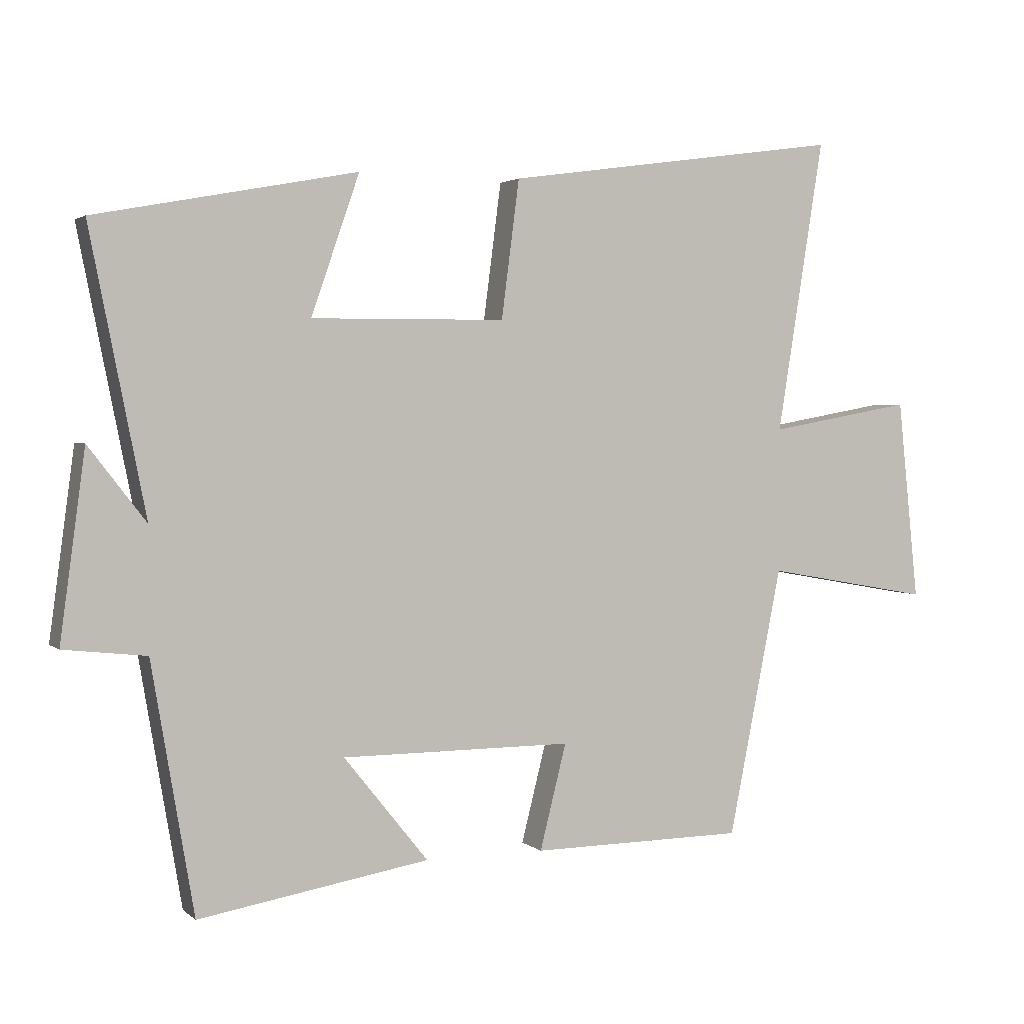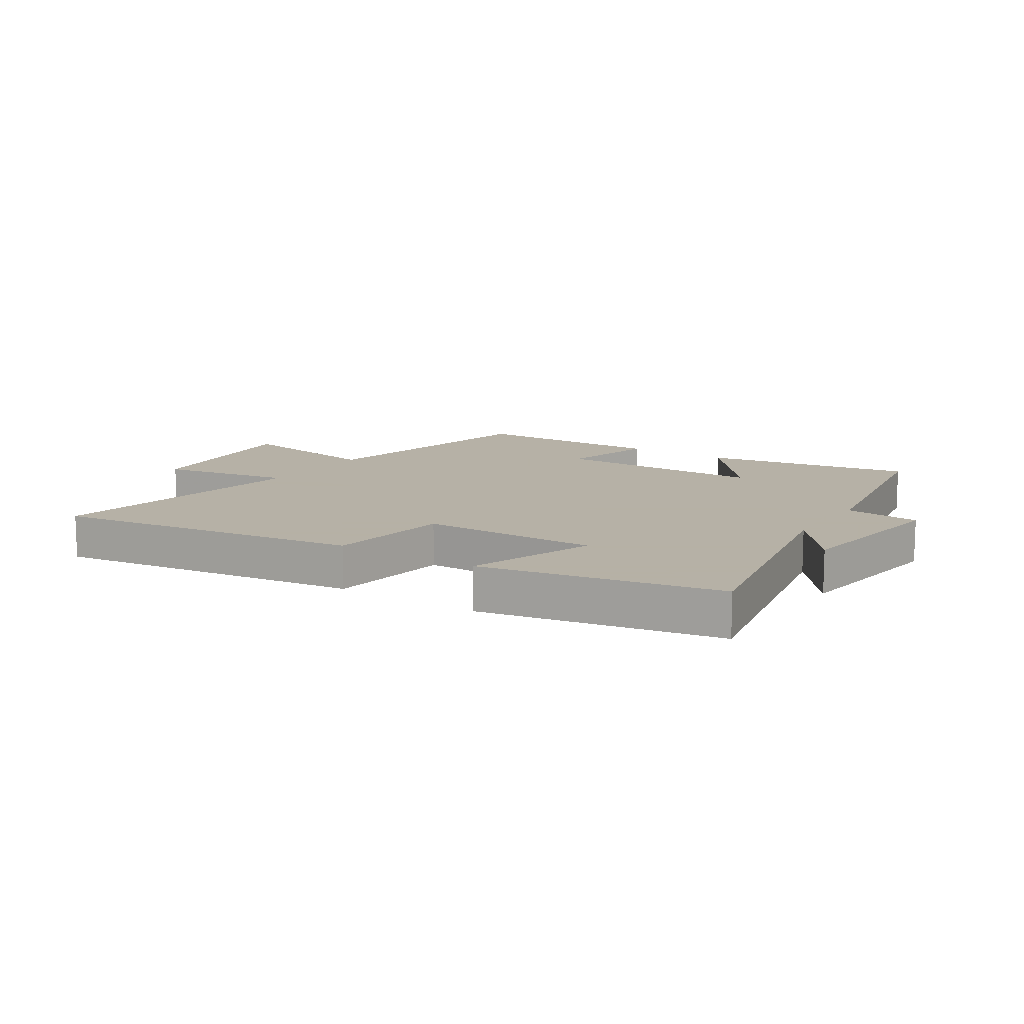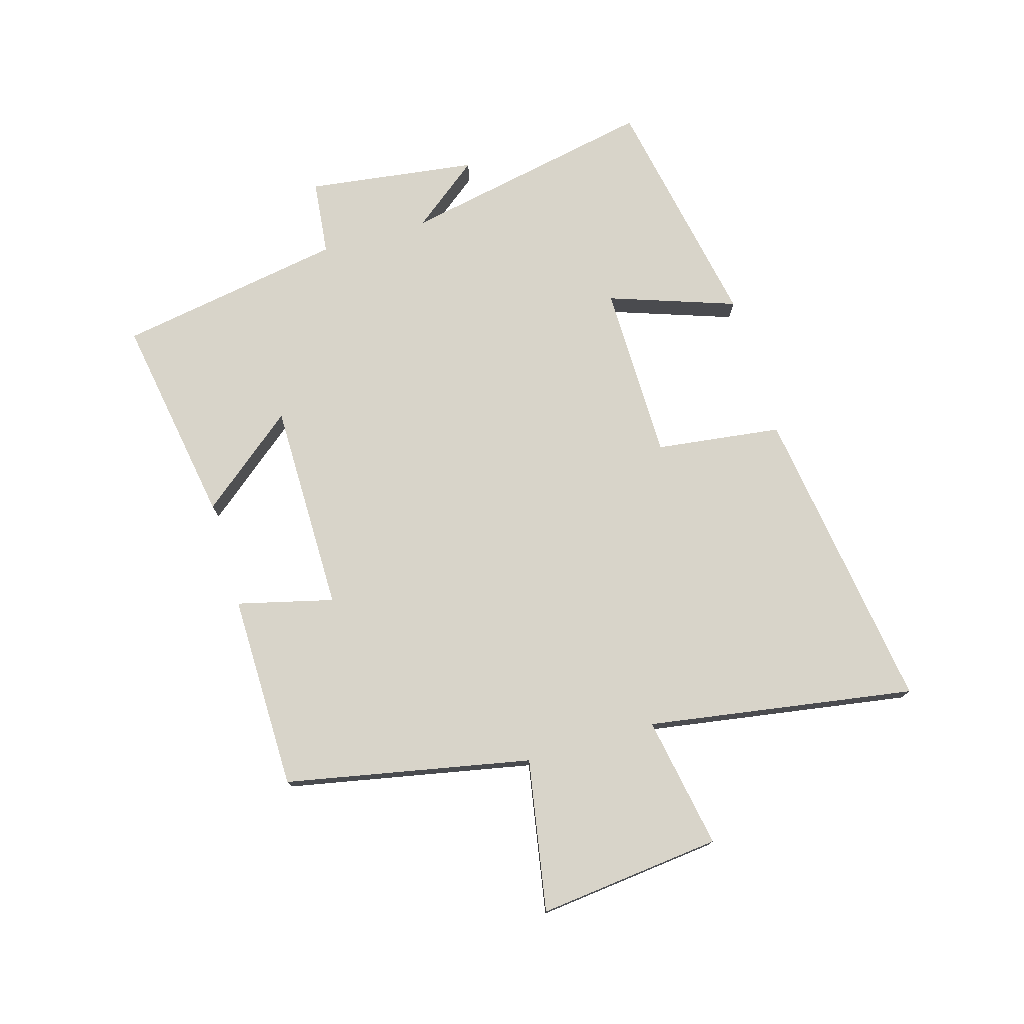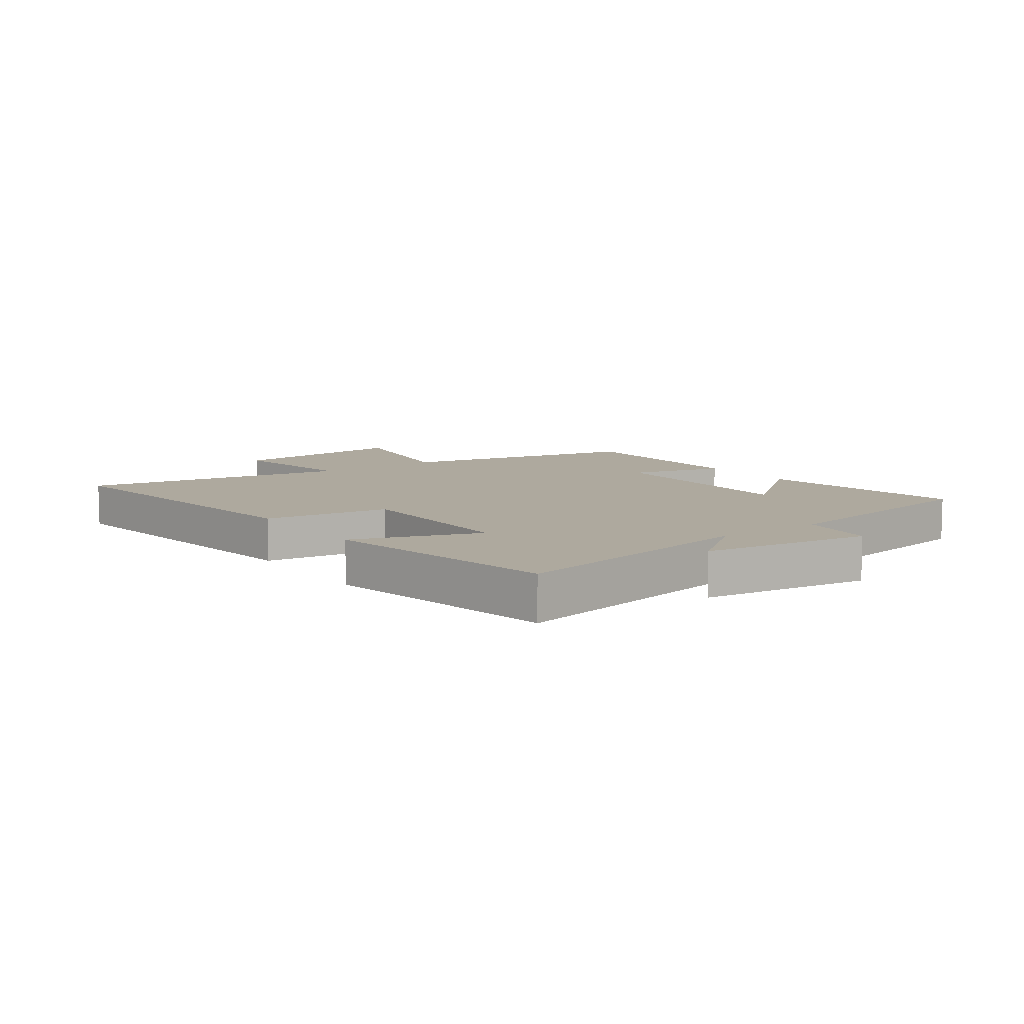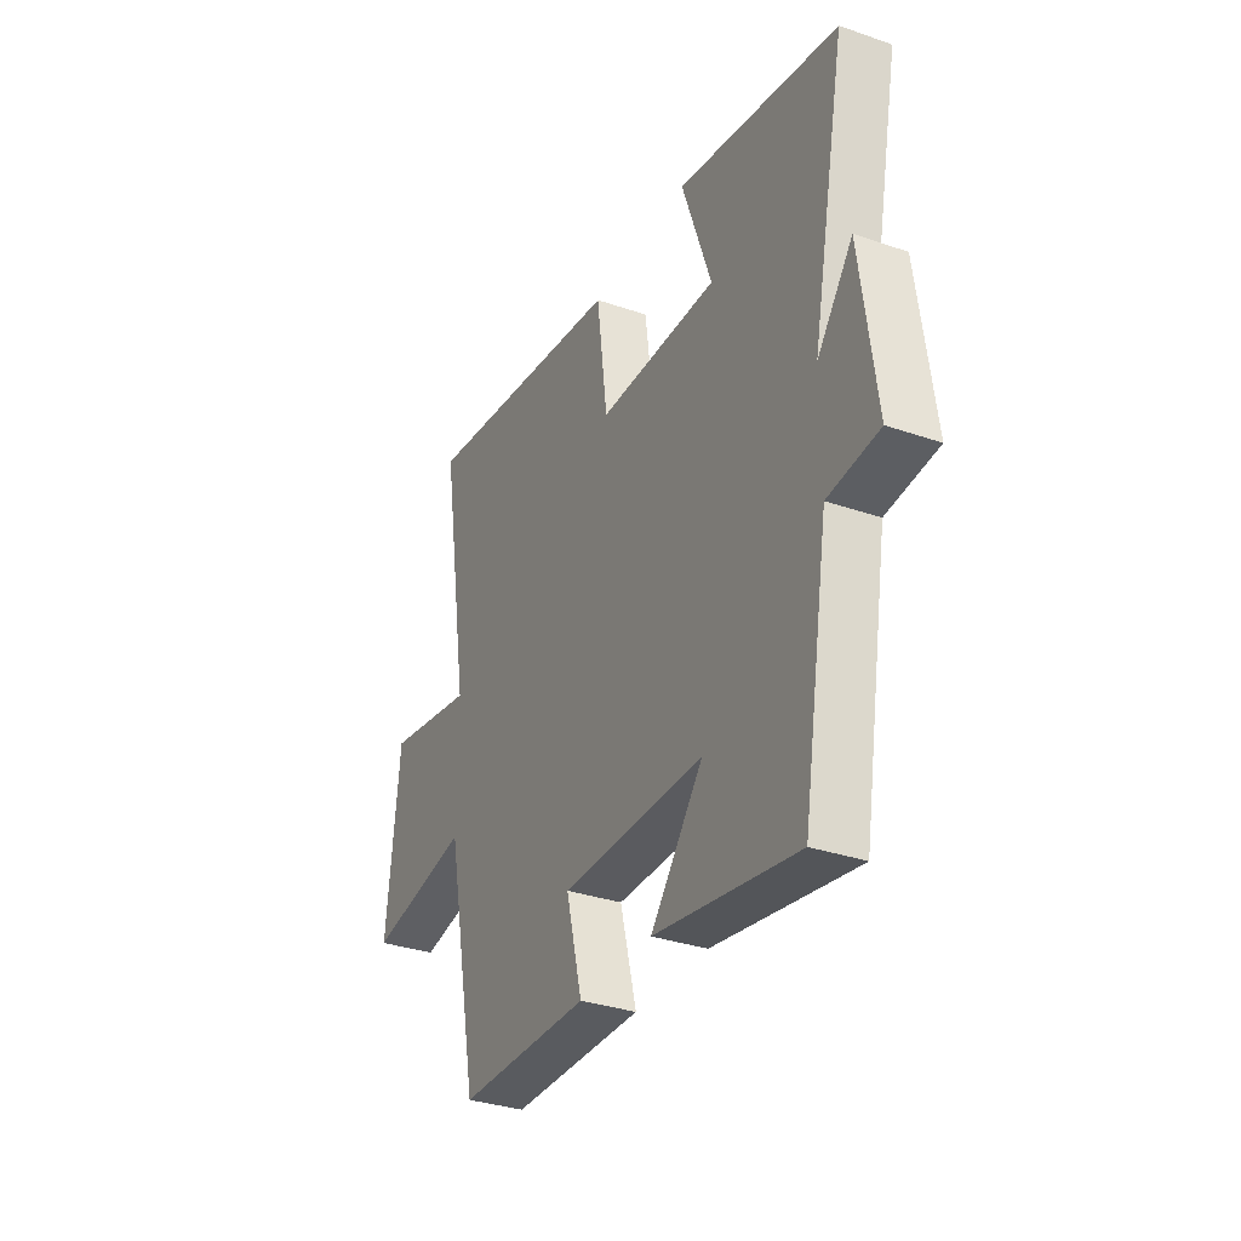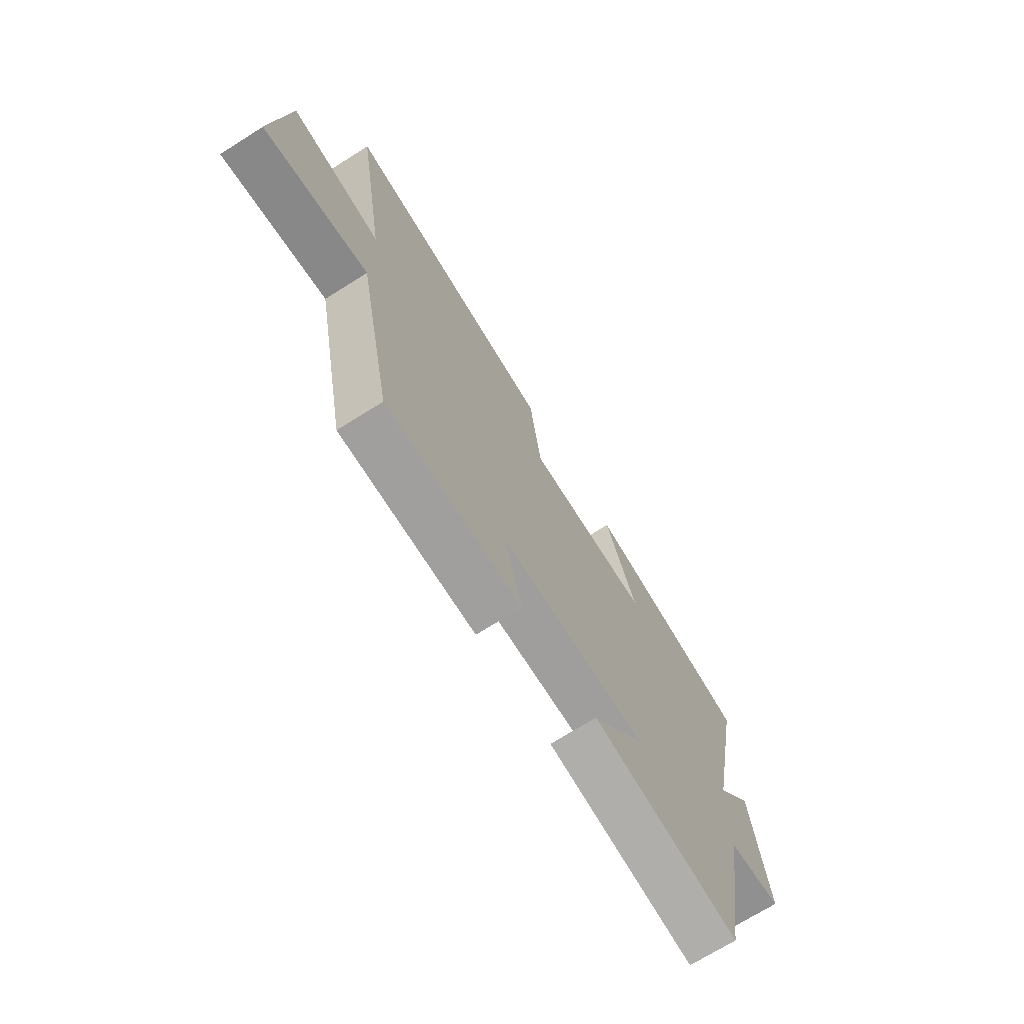
<metadata>
{"format":"obj","ext":"obj","renderer":"f3d","projection":"perspective","resolution":1024,"background":"white","views":[{"elev":2.6,"azim":157.0,"up":"+Z"},{"elev":12.1,"azim":33.1,"up":"+Y"},{"elev":75.7,"azim":-106.4,"up":"+Y"},{"elev":9.0,"azim":54.5,"up":"+Y"},{"elev":-32.8,"azim":64.4,"up":"+Z"},{"elev":-70.9,"azim":-57.8,"up":"+Z"}]}
</metadata>
<code>
v 0.436 0.07 -0.558
v 0.087 0.07 -0.5
v 0.215 0.07 -0.341
v -0.135 0.07 -0.341
v -0.095 0.07 -0.5
v -0.419 0.07 -0.497
v -0.5 0.07 -0.091
v -0.751 0.07 -0.136
v -0.719 0.07 0.168
v -0.5 0.07 0.129
v -0.571 0.07 0.572
v -0.059 0.07 0.5
v -0.032 0.07 0.292
v 0.262 0.07 0.29
v 0.189 0.07 0.5
v 0.584 0.07 0.425
v 0.5 0.07 0.002
v 0.587 0.07 0.114
v 0.625 0.07 -0.168
v 0.5 0.07 -0.182
v 0.436 0 -0.558
v 0.087 0 -0.5
v 0.215 0 -0.341
v -0.135 0 -0.341
v -0.095 0 -0.5
v -0.419 0 -0.497
v -0.5 0 -0.091
v -0.751 0 -0.136
v -0.719 0 0.168
v -0.5 0 0.129
v -0.571 0 0.572
v -0.059 0 0.5
v -0.032 0 0.292
v 0.262 0 0.29
v 0.189 0 0.5
v 0.584 0 0.425
v 0.5 0 0.002
v 0.587 0 0.114
v 0.625 0 -0.168
v 0.5 0 -0.182
f 17 18 19 20
f 17 20 1 2
f 14 15 16 17
f 13 14 17
f 10 11 12 13
f 10 13 17
f 7 8 9 10
f 4 5 6 7
f 3 4 7 10
f 17 2 3
f 3 10 17
f 40 39 38 37
f 22 21 40 37
f 37 36 35 34
f 37 34 33
f 33 32 31 30
f 37 33 30
f 30 29 28 27
f 27 26 25 24
f 30 27 24 23
f 23 22 37
f 37 30 23
f 1 21 22 2
f 2 22 23 3
f 3 23 24 4
f 4 24 25 5
f 5 25 26 6
f 6 26 27 7
f 7 27 28 8
f 8 28 29 9
f 9 29 30 10
f 10 30 31 11
f 11 31 32 12
f 12 32 33 13
f 13 33 34 14
f 14 34 35 15
f 15 35 36 16
f 16 36 37 17
f 17 37 38 18
f 18 38 39 19
f 19 39 40 20
f 20 40 21 1

</code>
